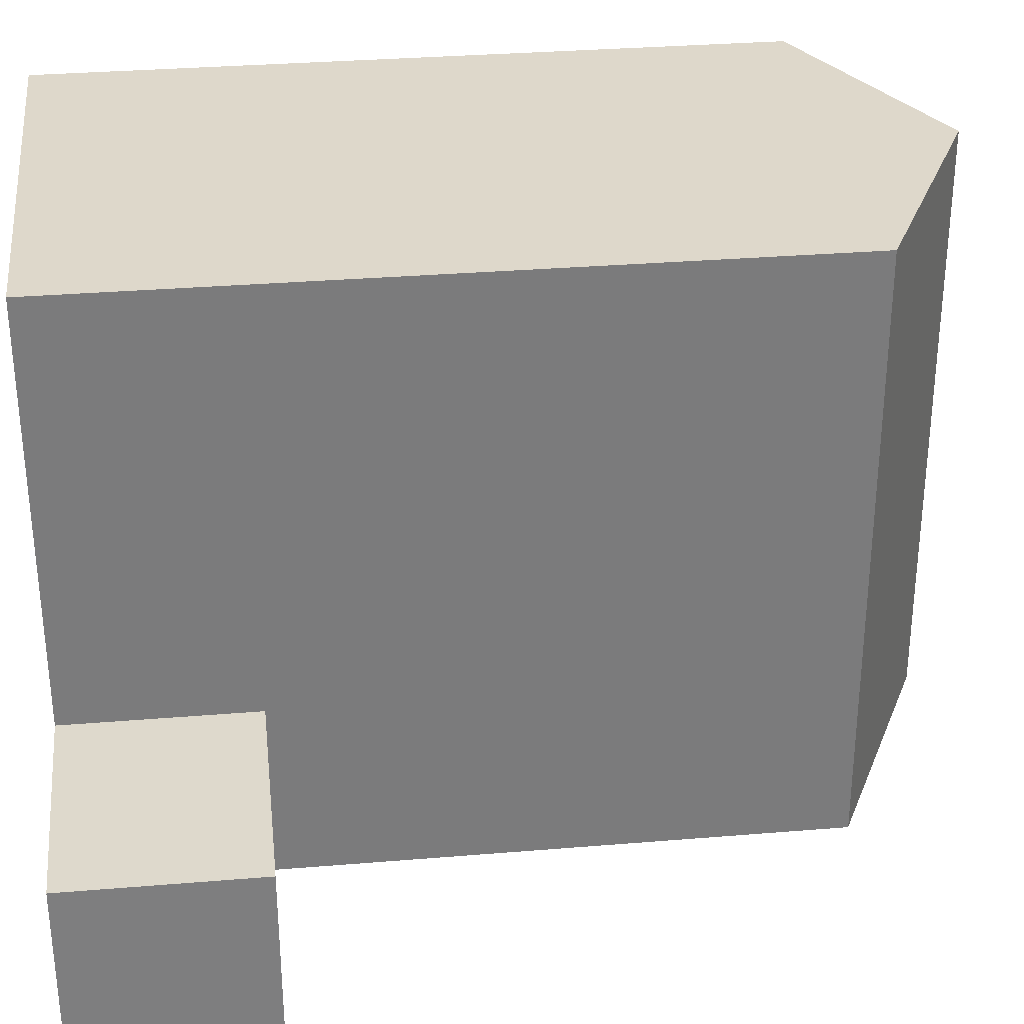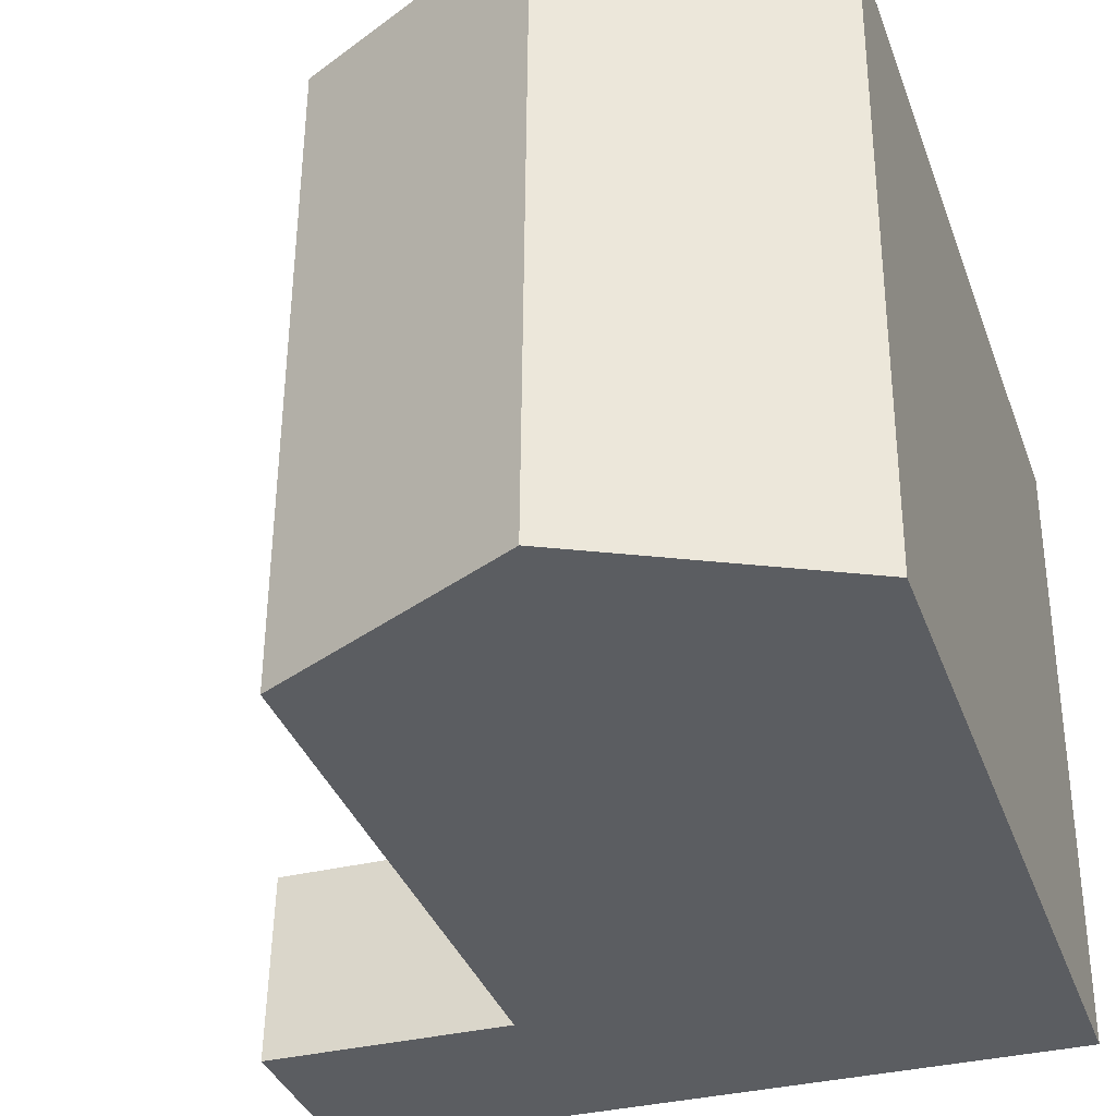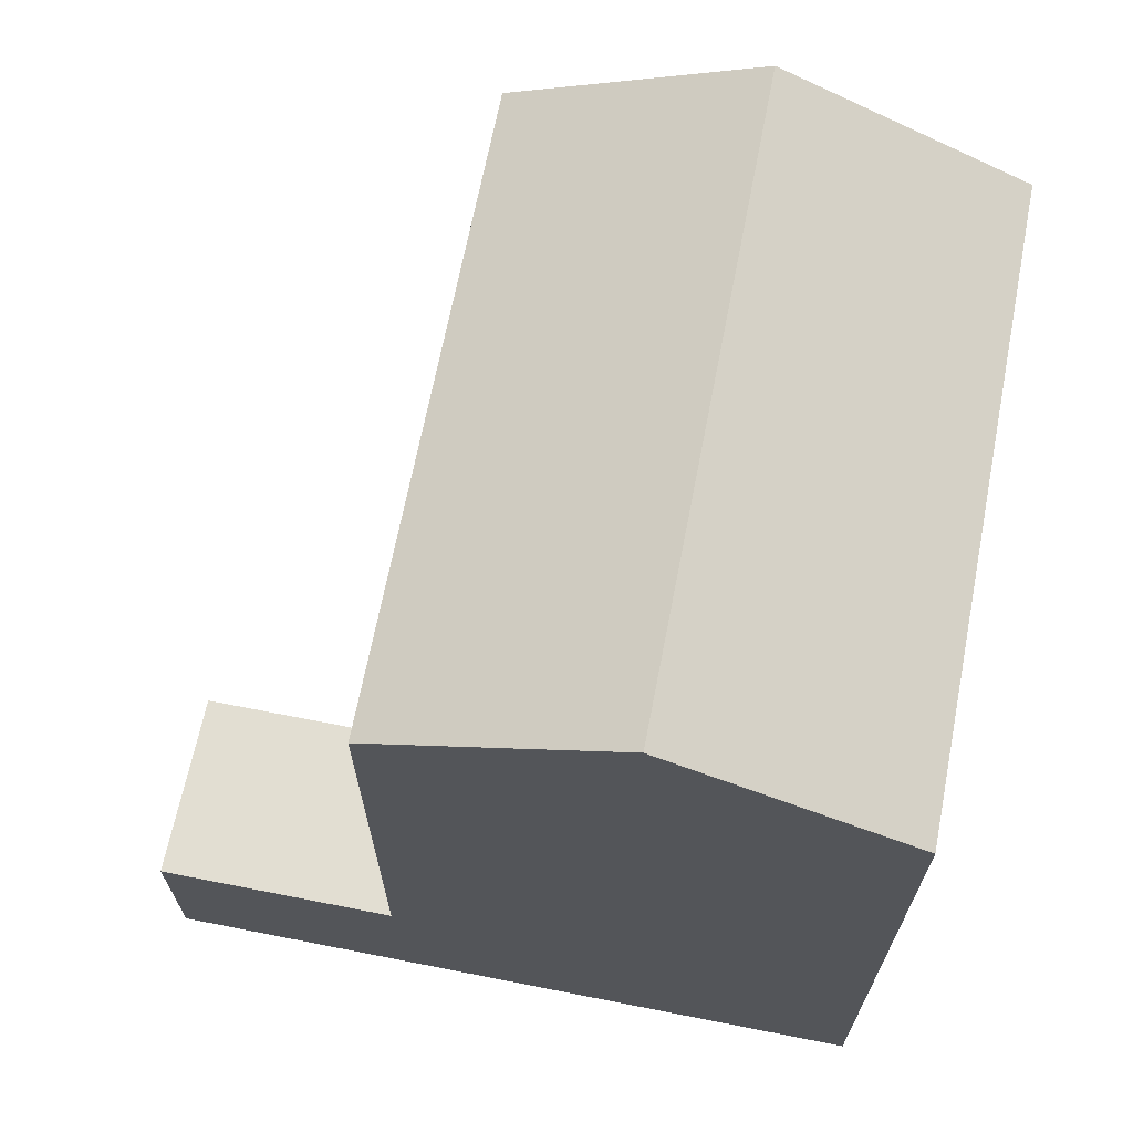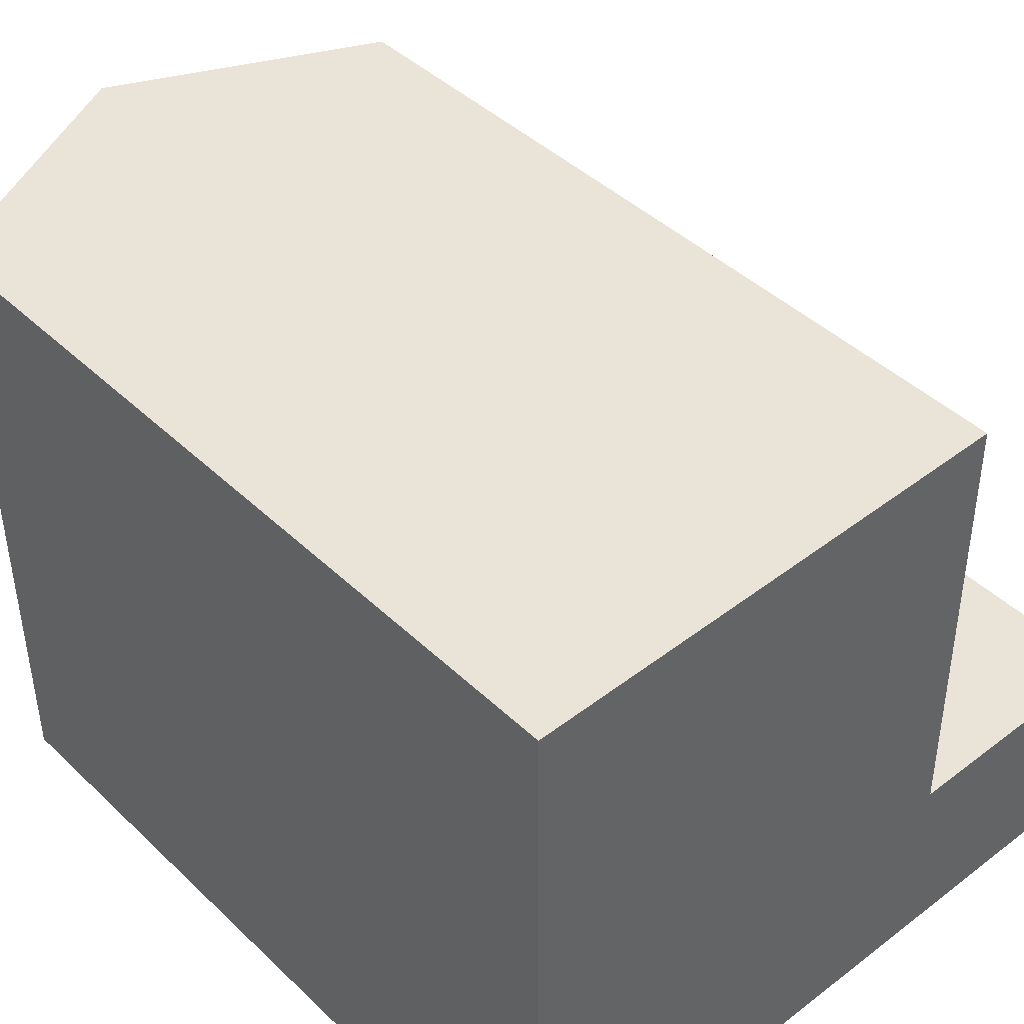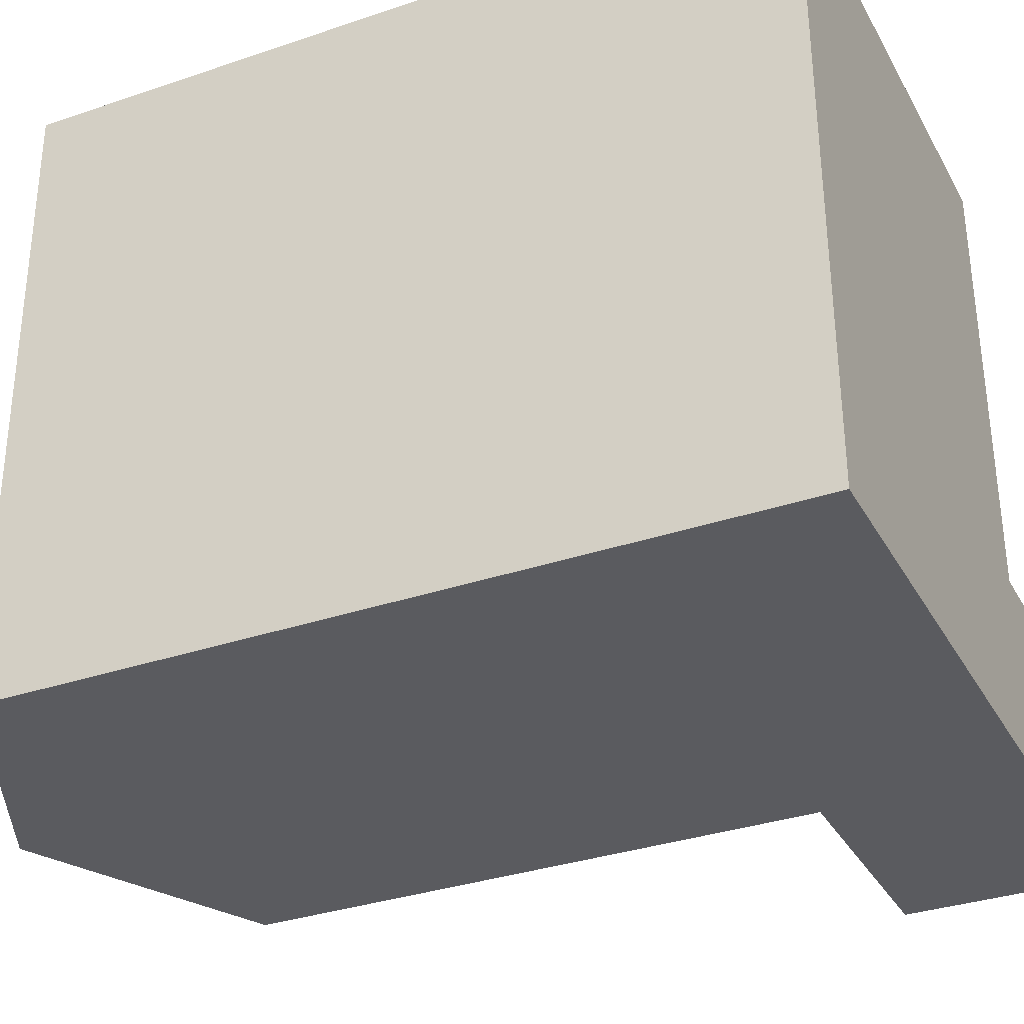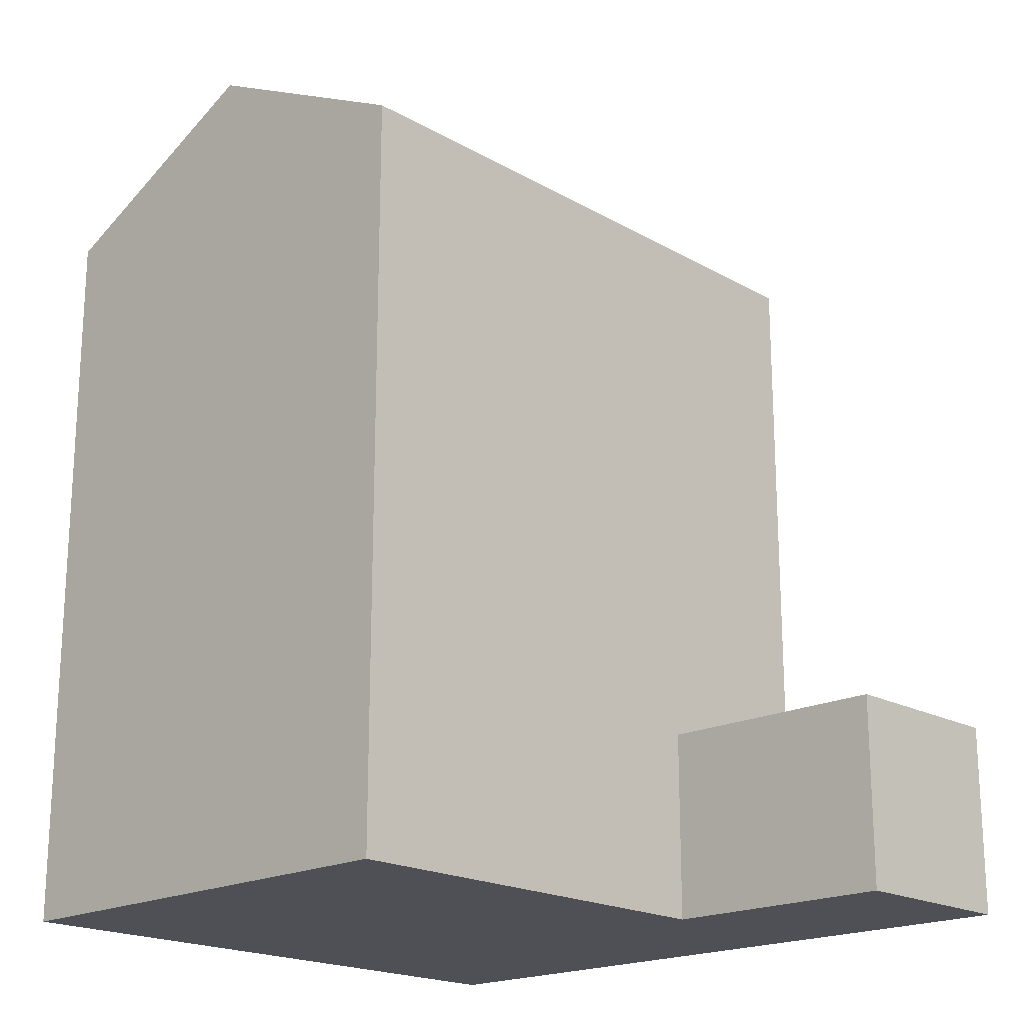
<metadata>
{"format":"obj","ext":"obj","renderer":"f3d","projection":"perspective","resolution":1024,"background":"white","views":[{"elev":32.4,"azim":83.4,"up":"+Z"},{"elev":-35.8,"azim":-161.4,"up":"+Z"},{"elev":67.9,"azim":-169.4,"up":"+Y"},{"elev":43.2,"azim":-41.8,"up":"+Z"},{"elev":-33.4,"azim":-65.0,"up":"+Z"},{"elev":-19.4,"azim":42.9,"up":"+Y"}]}
</metadata>
<code>
v  0.1102 19.59 -16.3
v  6.383 9.942e-16 -16.24
v  0.1098 9.979e-16 -16.3
v  12.66 9.905e-16 -16.18
v  12.66 4.999 -16.18
v  18.94 9.868e-16 -16.12
v  12.66 19.59 -16.18
v  6.383 22.65 -16.24
v  18.94 4.999 -16.12
v  12.55 19.59 0.1736
v  6.273 -5.333e-18 0.08709
v  12.55 -1.067e-17 0.1742
v  0 0 0
v  0.0004171 19.59 -0.0006197
v  6.273 22.65 0.08638
v  0.07716 19.59 -11.4
v  0.07675 6.977e-16 -11.39
v  12.62 4.999 -11.27
v  12.62 6.903e-16 -11.27
v  12.62 19.59 -11.27
v  18.82 4.999 -11.21
v  18.82 6.867e-16 -11.21
v  6.35 22.65 -11.34
g defaultobject
f 1 2 3
f 2 1 4
f 4 1 5
f 4 5 6
f 5 1 7
f 7 1 8
f 9 6 5
f 10 11 12
f 11 10 13
f 13 10 14
f 14 10 15
f 3 16 1
f 16 3 14
f 14 3 13
f 13 3 17
f 7 18 5
f 18 12 19
f 12 18 10
f 10 18 20
f 20 18 7
f 6 21 22
f 21 6 9
f 22 18 19
f 18 22 21
f 11 19 12
f 19 11 13
f 19 6 22
f 6 19 4
f 4 19 13
f 4 13 17
f 4 17 2
f 2 17 3
f 1 23 8
f 23 1 15
f 15 1 16
f 15 16 14
f 8 20 7
f 20 8 10
f 10 8 23
f 10 23 15
f 18 9 5
f 9 18 21

</code>
